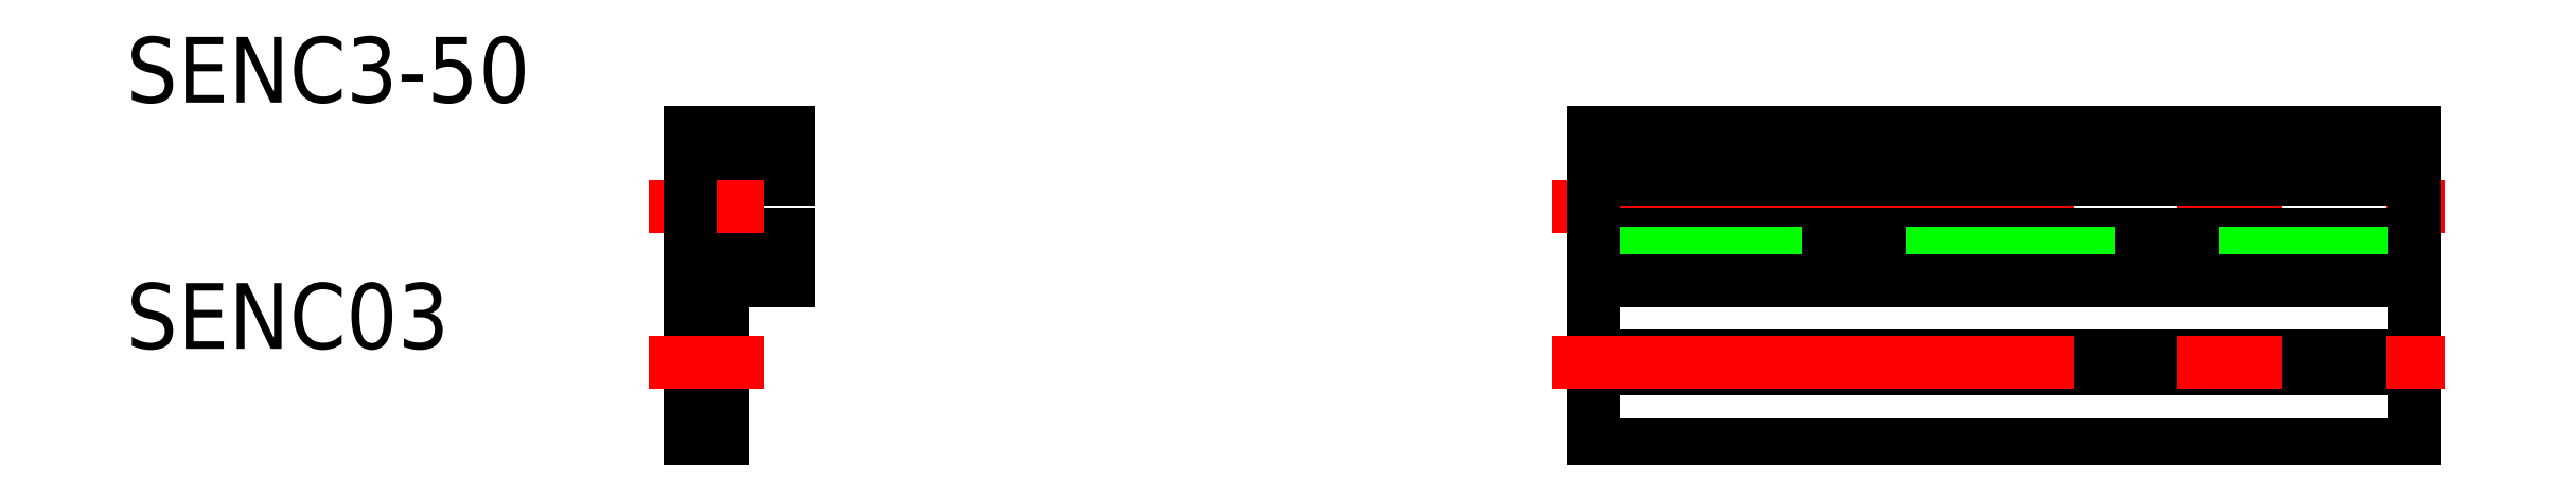
<metadata>
{"format":"dxf","ext":"dxf","renderer":"ezdxf+matplotlib","layout":"modelspace","background":"white","min_lineweight":24,"dpi":150}
</metadata>
<code>
0
SECTION
2
ENTITIES
0
LINE
8
0
10
107.9
20
154.4
30
0
11
107.9
21
154.4
31
0
0
LINE
8
0
10
107.9
20
149.7
30
0
11
107.9
21
149.7
31
0
0
LINE
8
CENTER
10
105.4
20
154.7
30
0
11
159.7
21
154.7
31
0
0
LINE
8
0
10
107.9
20
157.5
30
0
11
157.9
21
157.5
31
0
0
LINE
8
0
10
107.9
20
156.4
30
0
11
157.9
21
156.4
31
0
0
LINE
8
0
10
107.9
20
153
30
0
11
157.9
21
153
31
0
0
LINE
8
0
10
107.9
20
151.8
30
0
11
157.9
21
151.8
31
0
0
LINE
8
0
10
107.9
20
150.2
30
0
11
157.9
21
150.2
31
0
0
LINE
8
0
10
107.9
20
159.2
30
0
11
157.9
21
159.2
31
0
0
LINE
8
0
10
58.88
20
159.2
30
0
11
58.88
21
156.4
31
0
0
LINE
8
0
10
54.38
20
157.5
30
0
11
57.38
21
157.5
31
0
0
LINE
8
0
10
57.38
20
157.5
30
0
11
57.38
21
156.4
31
0
0
LINE
8
0
10
57.38
20
156.4
30
0
11
58.88
21
156.4
31
0
0
LINE
8
0
10
58.88
20
153
30
0
11
58.88
21
150.2
31
0
0
LINE
8
0
10
54.38
20
151.8
30
0
11
57.38
21
151.8
31
0
0
LINE
8
0
10
57.38
20
153
30
0
11
57.38
21
151.8
31
0
0
LINE
8
0
10
54.88
20
150.2
30
0
11
58.88
21
150.2
31
0
0
LINE
8
0
10
57.38
20
153
30
0
11
58.88
21
153
31
0
0
LINE
8
0
10
54.38
20
157.5
30
0
11
54.38
21
151.8
31
0
0
LINE
8
CENTER
10
50.38
20
154.7
30
0
11
57.38
21
154.7
31
0
0
LINE
8
0
10
52.88
20
159.2
30
0
11
58.88
21
159.2
31
0
0
TEXT
8
0
10
18.53
20
161
30
0
40
4
1
SENC3-50
0
LINE
8
0
10
107.9
20
144.8
30
0
11
157.9
21
144.8
31
0
0
LINE
8
0
10
107.9
20
145.5
30
0
11
157.9
21
145.5
31
0
0
LINE
8
0
10
107.9
20
140.2
30
0
11
157.9
21
140.2
31
0
0
LINE
8
0
10
54.21
20
145.2
30
0
11
54.88
21
144.8
31
0
0
LINE
8
0
10
54.21
20
145.2
30
0
11
54.88
21
145.5
31
0
0
LINE
8
0
10
54.88
20
144.8
30
0
11
54.88
21
140.2
31
0
0
LINE
8
0
10
52.88
20
140.2
30
0
11
54.88
21
140.2
31
0
0
LINE
8
0
10
54.88
20
150.2
30
0
11
54.88
21
145.5
31
0
0
LINE
8
0
10
52.88
20
159.2
30
0
11
52.88
21
140.2
31
0
0
LINE
8
0
10
107.9
20
159.2
30
0
11
107.9
21
140.2
31
0
0
TEXT
8
0
10
18.53
20
146
30
0
40
4
1
SENC03
0
LINE
8
0
10
157.9
20
159.2
30
0
11
157.9
21
140.2
31
0
0
LINE
8
CENTER
10
50.38
20
145.2
30
0
11
57.38
21
145.2
31
0
0
LINE
8
CENTER
10
105.4
20
145.2
30
0
11
159.7
21
145.2
31
0
0
ENDSEC
0
EOF

</code>
